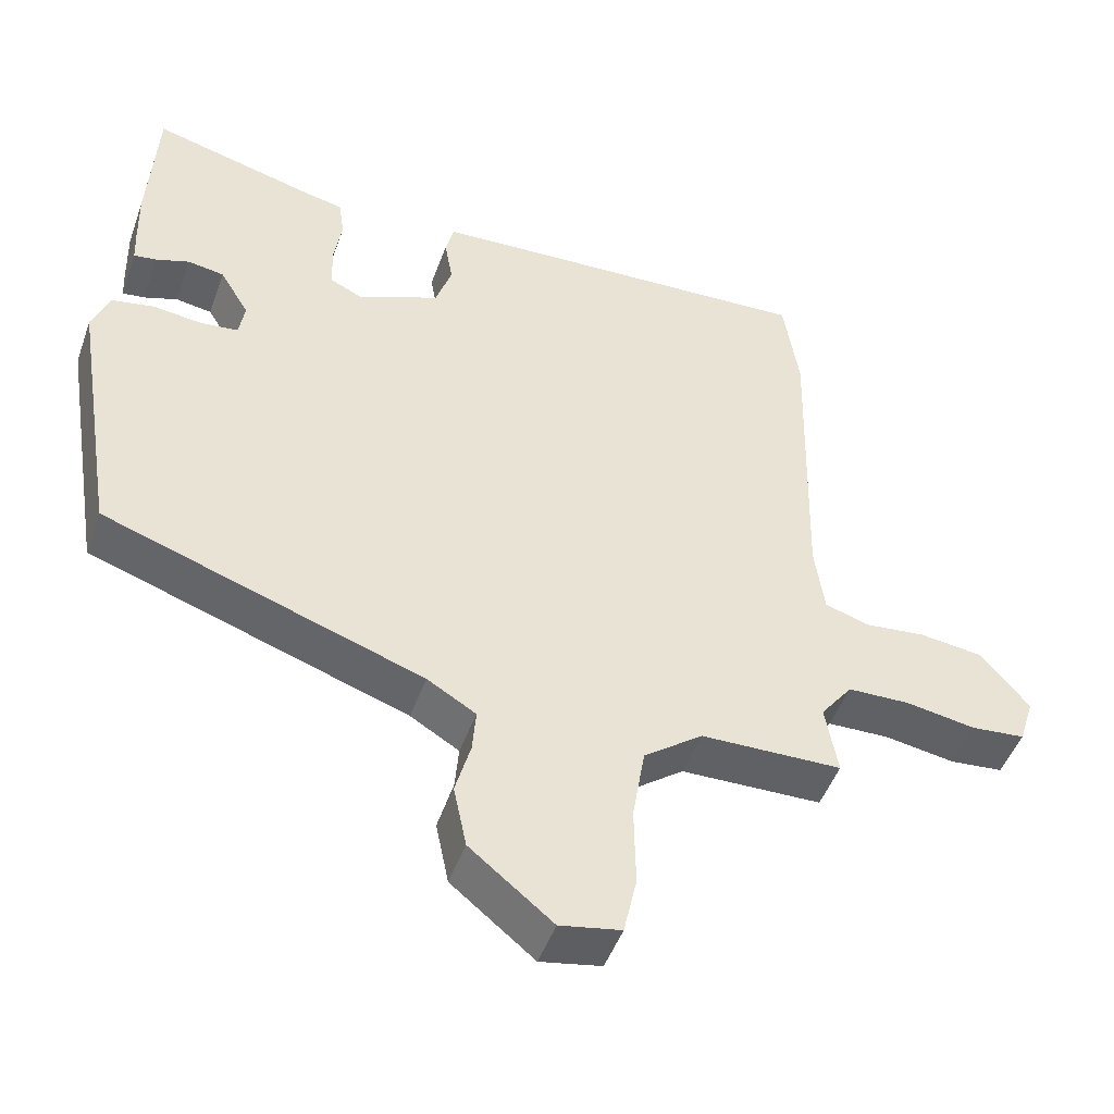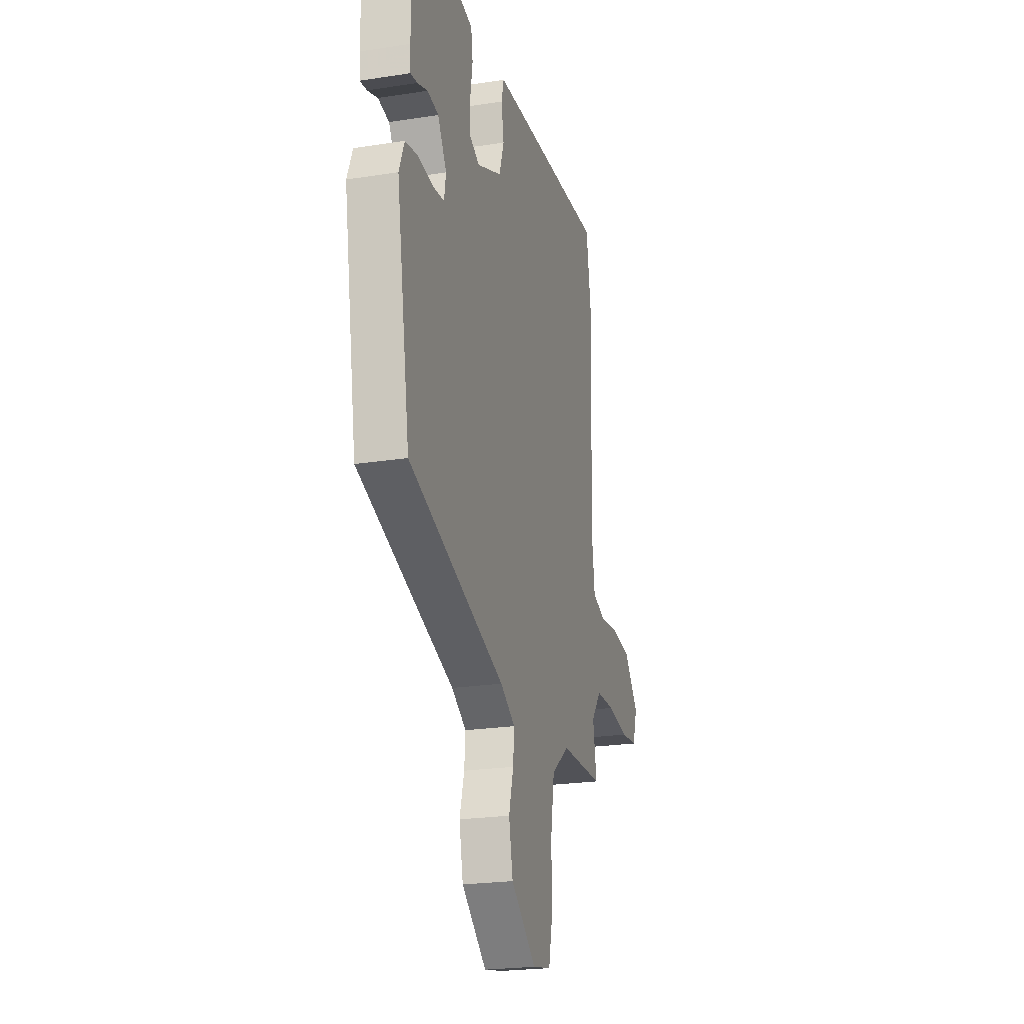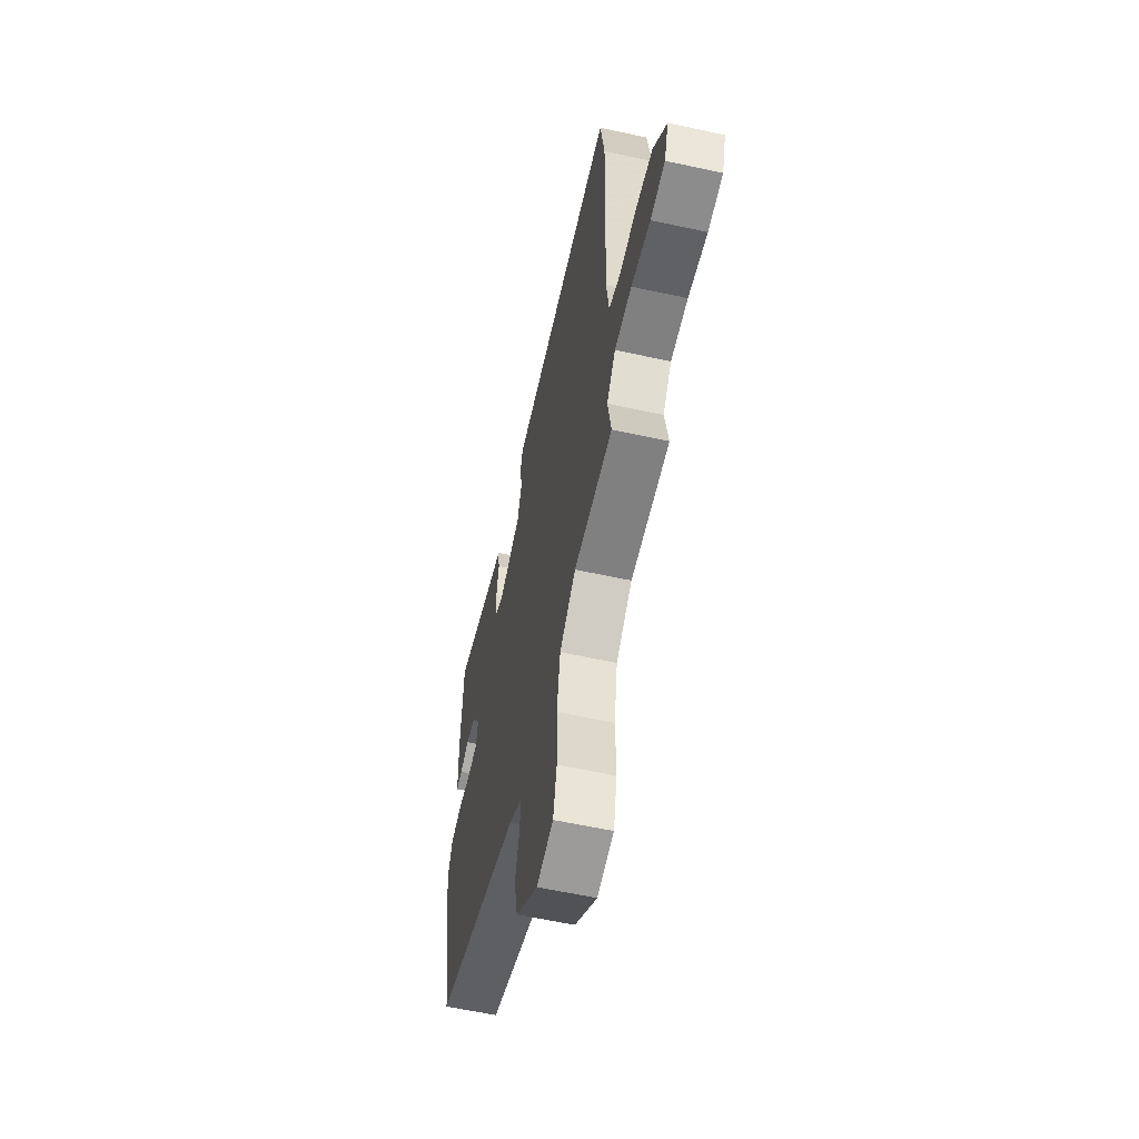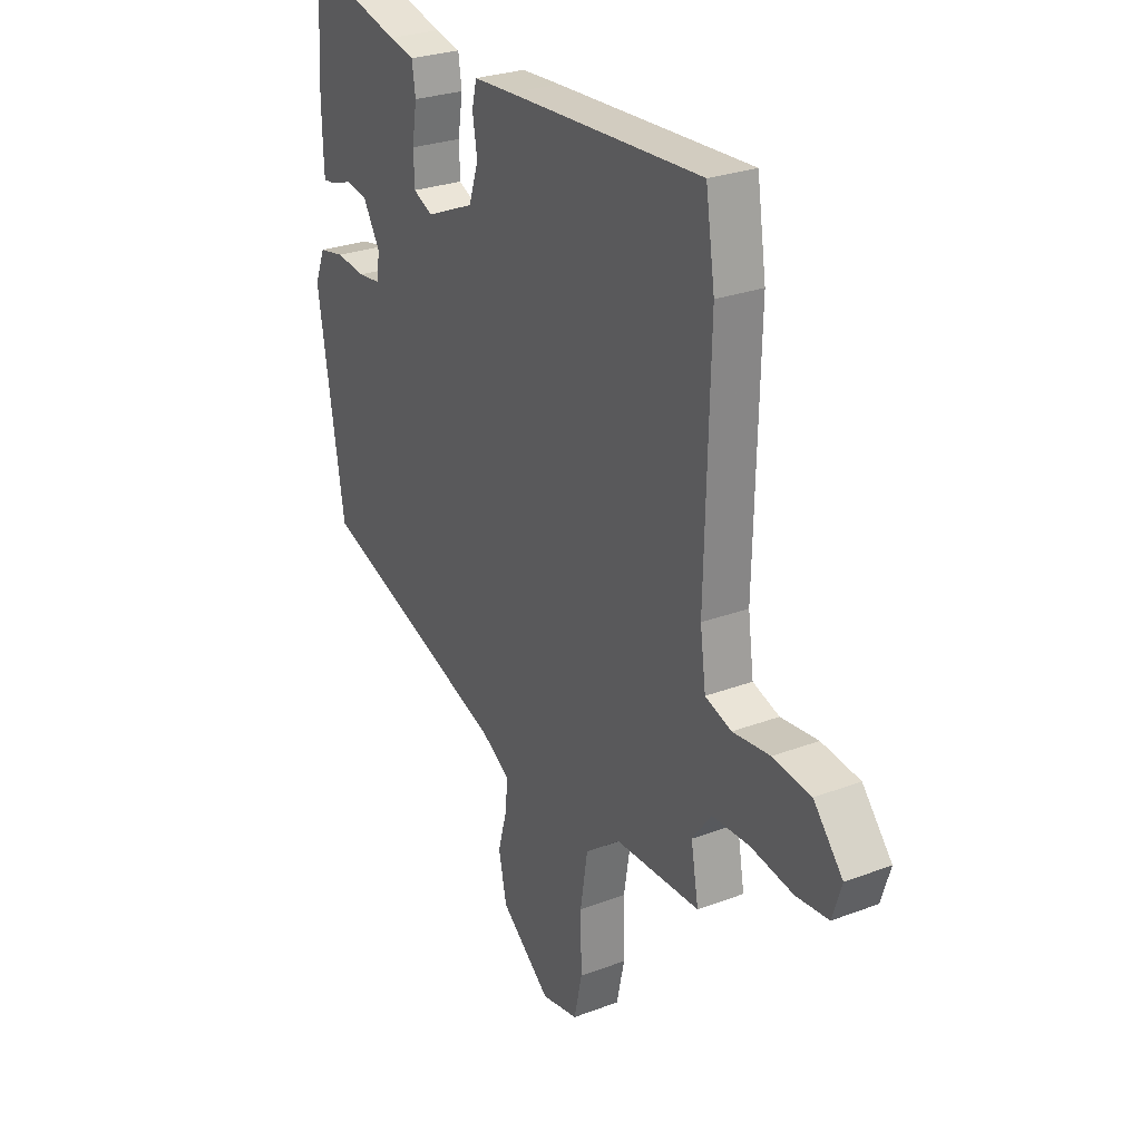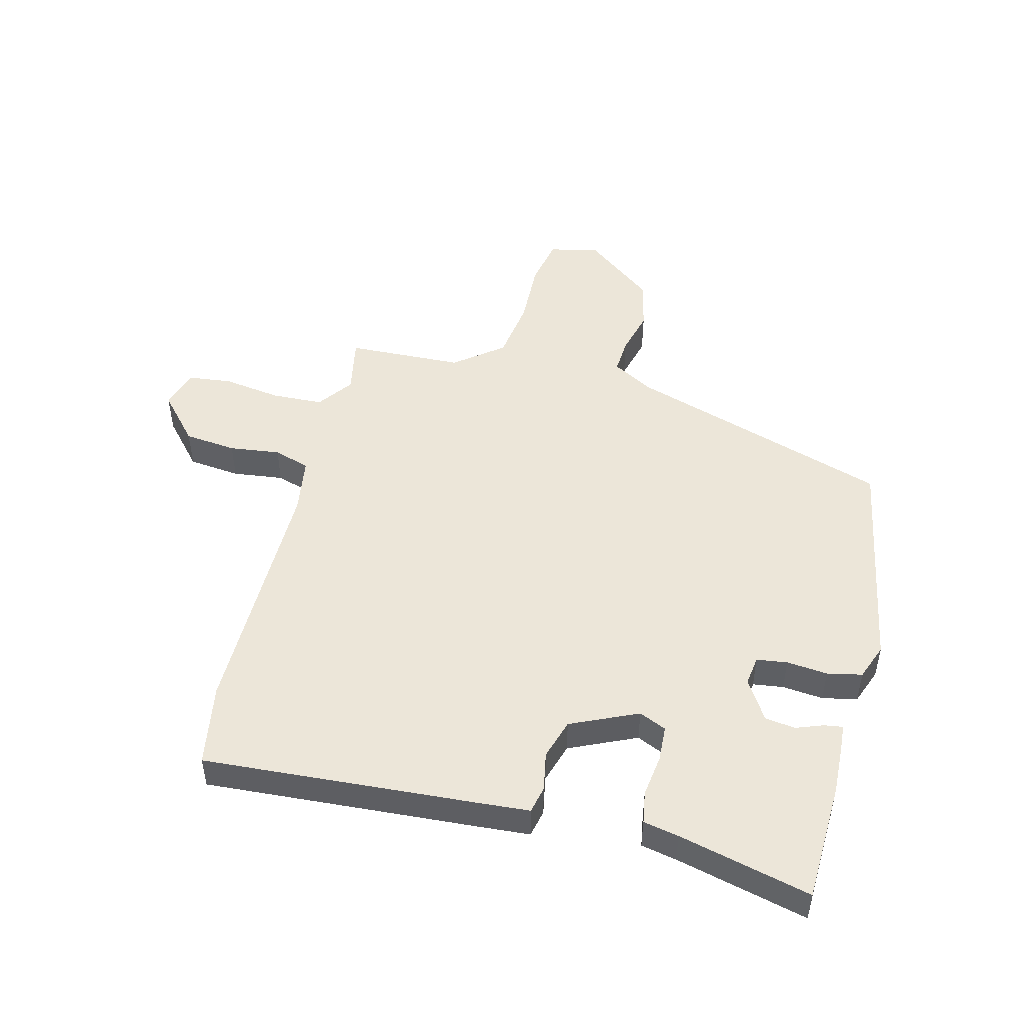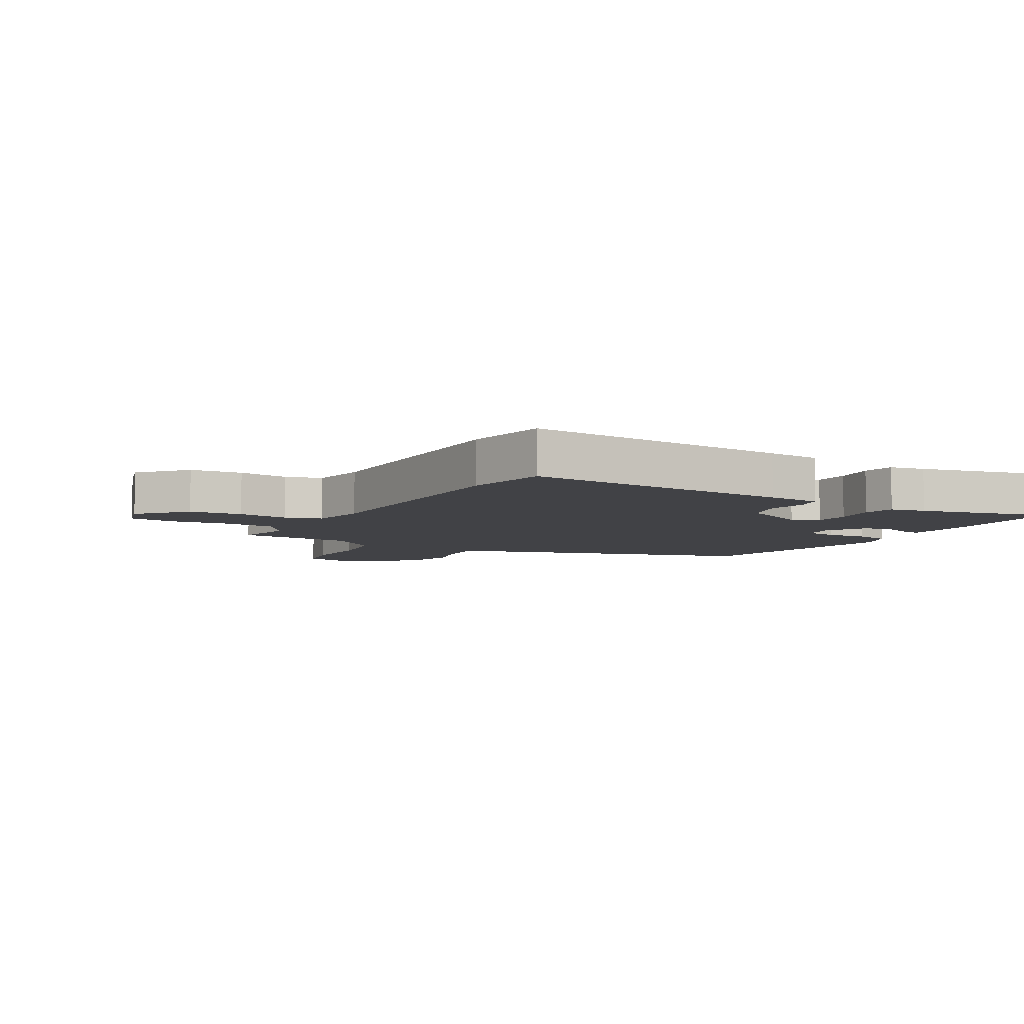
<metadata>
{"format":"obj","ext":"obj","renderer":"f3d","projection":"perspective","resolution":1024,"background":"white","views":[{"elev":-48.0,"azim":160.7,"up":"+Z"},{"elev":-22.7,"azim":105.1,"up":"+Z"},{"elev":-58.9,"azim":-102.7,"up":"+Z"},{"elev":27.0,"azim":-120.4,"up":"+Z"},{"elev":49.0,"azim":13.1,"up":"+Y"},{"elev":-6.6,"azim":-31.4,"up":"+Y"}]}
</metadata>
<code>
v 0.486 0.07 -0.33
v 0.049 0.07 -0.48
v -0.018 0.07 -0.52
v -0.013 0.07 -0.58
v 0.008 0.07 -0.655
v -0.01 0.07 -0.741
v -0.124 0.07 -0.833
v -0.208 0.07 -0.817
v -0.226 0.07 -0.735
v -0.224 0.07 -0.625
v -0.241 0.07 -0.521
v -0.322 0.07 -0.46
v -0.516 0.07 -0.456
v -0.499 0.07 -0.359
v -0.543 0.07 -0.301
v -0.629 0.07 -0.299
v -0.725 0.07 -0.315
v -0.799 0.07 -0.308
v -0.82 0.07 -0.242
v -0.753 0.07 -0.163
v -0.666 0.07 -0.152
v -0.581 0.07 -0.161
v -0.521 0.07 -0.141
v -0.508 0.07 -0.045
v -0.519 0.07 0.377
v -0.498 0.07 0.515
v -0.048 0.07 0.493
v 0.042 0.07 0.488
v 0.053 0.07 0.443
v 0.042 0.07 0.378
v 0.064 0.07 0.311
v 0.176 0.07 0.263
v 0.221 0.07 0.284
v 0.223 0.07 0.344
v 0.212 0.07 0.414
v 0.22 0.07 0.468
v 0.279 0.07 0.481
v 0.498 0.07 0.539
v 0.509 0.07 0.338
v 0.507 0.07 0.258
v 0.505 0.07 0.214
v 0.474 0.07 0.218
v 0.428 0.07 0.234
v 0.378 0.07 0.226
v 0.338 0.07 0.159
v 0.346 0.07 0.11
v 0.397 0.07 0.104
v 0.465 0.07 0.112
v 0.523 0.07 0.101
v 0.547 0.07 0.041
v 0.486 0 -0.33
v 0.049 0 -0.48
v -0.018 0 -0.52
v -0.013 0 -0.58
v 0.008 0 -0.655
v -0.01 0 -0.741
v -0.124 0 -0.833
v -0.208 0 -0.817
v -0.226 0 -0.735
v -0.224 0 -0.625
v -0.241 0 -0.521
v -0.322 0 -0.46
v -0.516 0 -0.456
v -0.499 0 -0.359
v -0.543 0 -0.301
v -0.629 0 -0.299
v -0.725 0 -0.315
v -0.799 0 -0.308
v -0.82 0 -0.242
v -0.753 0 -0.163
v -0.666 0 -0.152
v -0.581 0 -0.161
v -0.521 0 -0.141
v -0.508 0 -0.045
v -0.519 0 0.377
v -0.498 0 0.515
v -0.048 0 0.493
v 0.042 0 0.488
v 0.053 0 0.443
v 0.042 0 0.378
v 0.064 0 0.311
v 0.176 0 0.263
v 0.221 0 0.284
v 0.223 0 0.344
v 0.212 0 0.414
v 0.22 0 0.468
v 0.279 0 0.481
v 0.498 0 0.539
v 0.509 0 0.338
v 0.507 0 0.258
v 0.505 0 0.214
v 0.474 0 0.218
v 0.428 0 0.234
v 0.378 0 0.226
v 0.338 0 0.159
v 0.346 0 0.11
v 0.397 0 0.104
v 0.465 0 0.112
v 0.523 0 0.101
v 0.547 0 0.041
f 50 1 2
f 49 50 2
f 48 49 2
f 47 48 2
f 46 47 2 3
f 45 46 3
f 41 42 43
f 40 41 43
f 39 40 43
f 38 39 43
f 37 38 43
f 37 43 44
f 36 37 44
f 35 36 44
f 34 35 44
f 33 34 44 45
f 28 29 30
f 27 28 30
f 26 27 30
f 25 26 30
f 24 25 30
f 23 24 30 31
f 20 21 22
f 19 20 22
f 18 19 22
f 17 18 22
f 16 17 22
f 15 16 22 23
f 23 31 32
f 15 23 32
f 14 15 32
f 8 9 10
f 7 8 10
f 6 7 10
f 5 6 10
f 4 5 10
f 3 4 10 11
f 45 3 11 12
f 32 33 45
f 14 32 45
f 13 14 45
f 12 13 45
f 52 51 100
f 52 100 99
f 52 99 98
f 52 98 97
f 53 52 97 96
f 53 96 95
f 93 92 91
f 93 91 90
f 93 90 89
f 93 89 88
f 93 88 87
f 94 93 87
f 94 87 86
f 94 86 85
f 94 85 84
f 95 94 84 83
f 80 79 78
f 80 78 77
f 80 77 76
f 80 76 75
f 80 75 74
f 81 80 74 73
f 72 71 70
f 72 70 69
f 72 69 68
f 72 68 67
f 72 67 66
f 73 72 66 65
f 82 81 73
f 82 73 65
f 82 65 64
f 60 59 58
f 60 58 57
f 60 57 56
f 60 56 55
f 60 55 54
f 61 60 54 53
f 62 61 53 95
f 95 83 82
f 95 82 64
f 95 64 63
f 95 63 62
f 1 51 52 2
f 2 52 53 3
f 3 53 54 4
f 4 54 55 5
f 5 55 56 6
f 6 56 57 7
f 7 57 58 8
f 8 58 59 9
f 9 59 60 10
f 10 60 61 11
f 11 61 62 12
f 12 62 63 13
f 13 63 64 14
f 14 64 65 15
f 15 65 66 16
f 16 66 67 17
f 17 67 68 18
f 18 68 69 19
f 19 69 70 20
f 20 70 71 21
f 21 71 72 22
f 22 72 73 23
f 23 73 74 24
f 24 74 75 25
f 25 75 76 26
f 26 76 77 27
f 27 77 78 28
f 28 78 79 29
f 29 79 80 30
f 30 80 81 31
f 31 81 82 32
f 32 82 83 33
f 33 83 84 34
f 34 84 85 35
f 35 85 86 36
f 36 86 87 37
f 37 87 88 38
f 38 88 89 39
f 39 89 90 40
f 40 90 91 41
f 41 91 92 42
f 42 92 93 43
f 43 93 94 44
f 44 94 95 45
f 45 95 96 46
f 46 96 97 47
f 47 97 98 48
f 48 98 99 49
f 49 99 100 50
f 50 100 51 1

</code>
